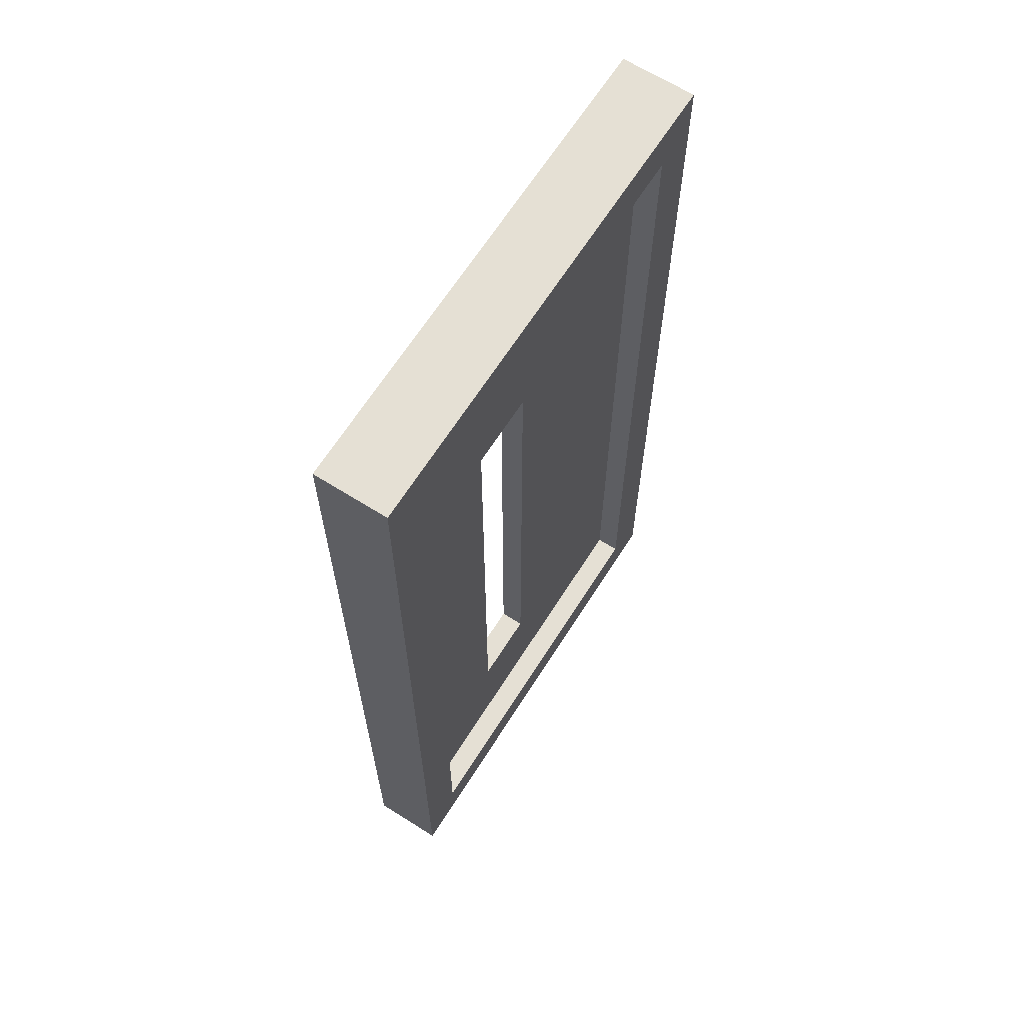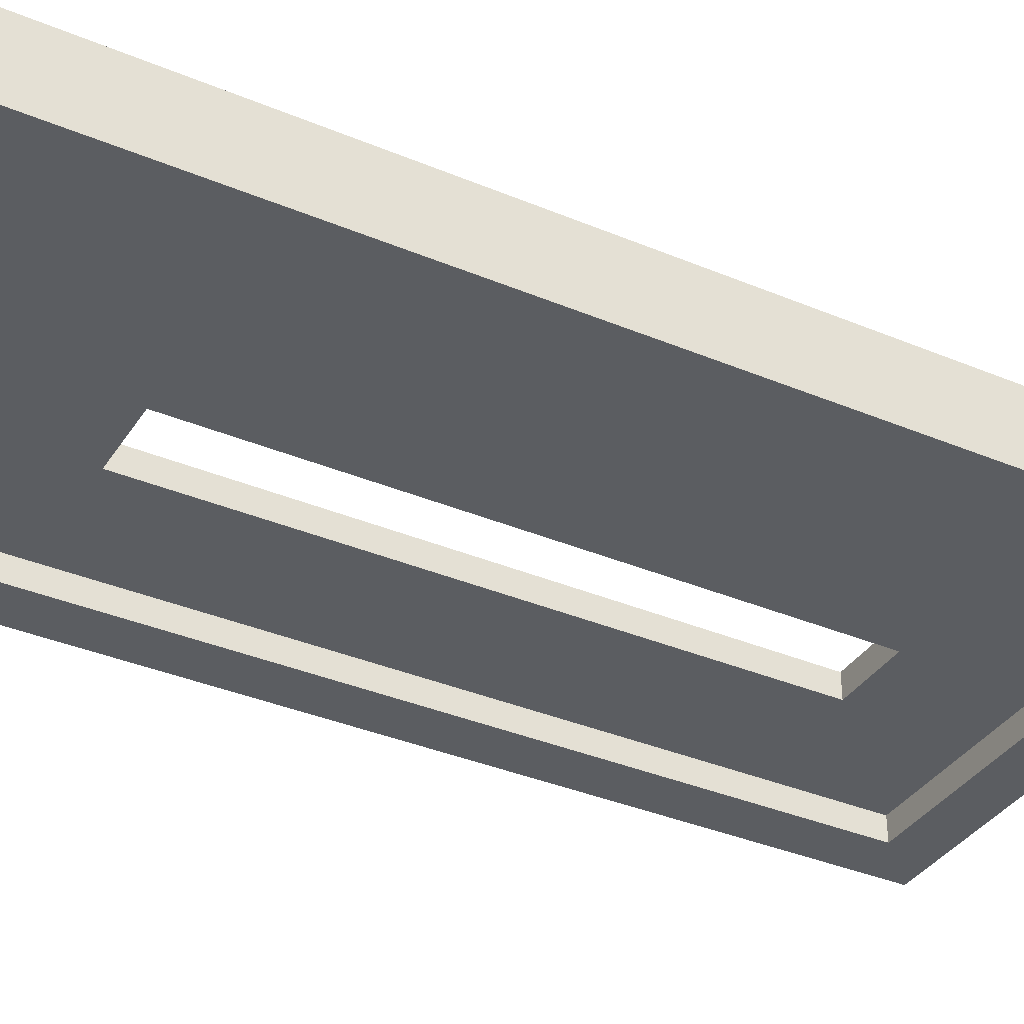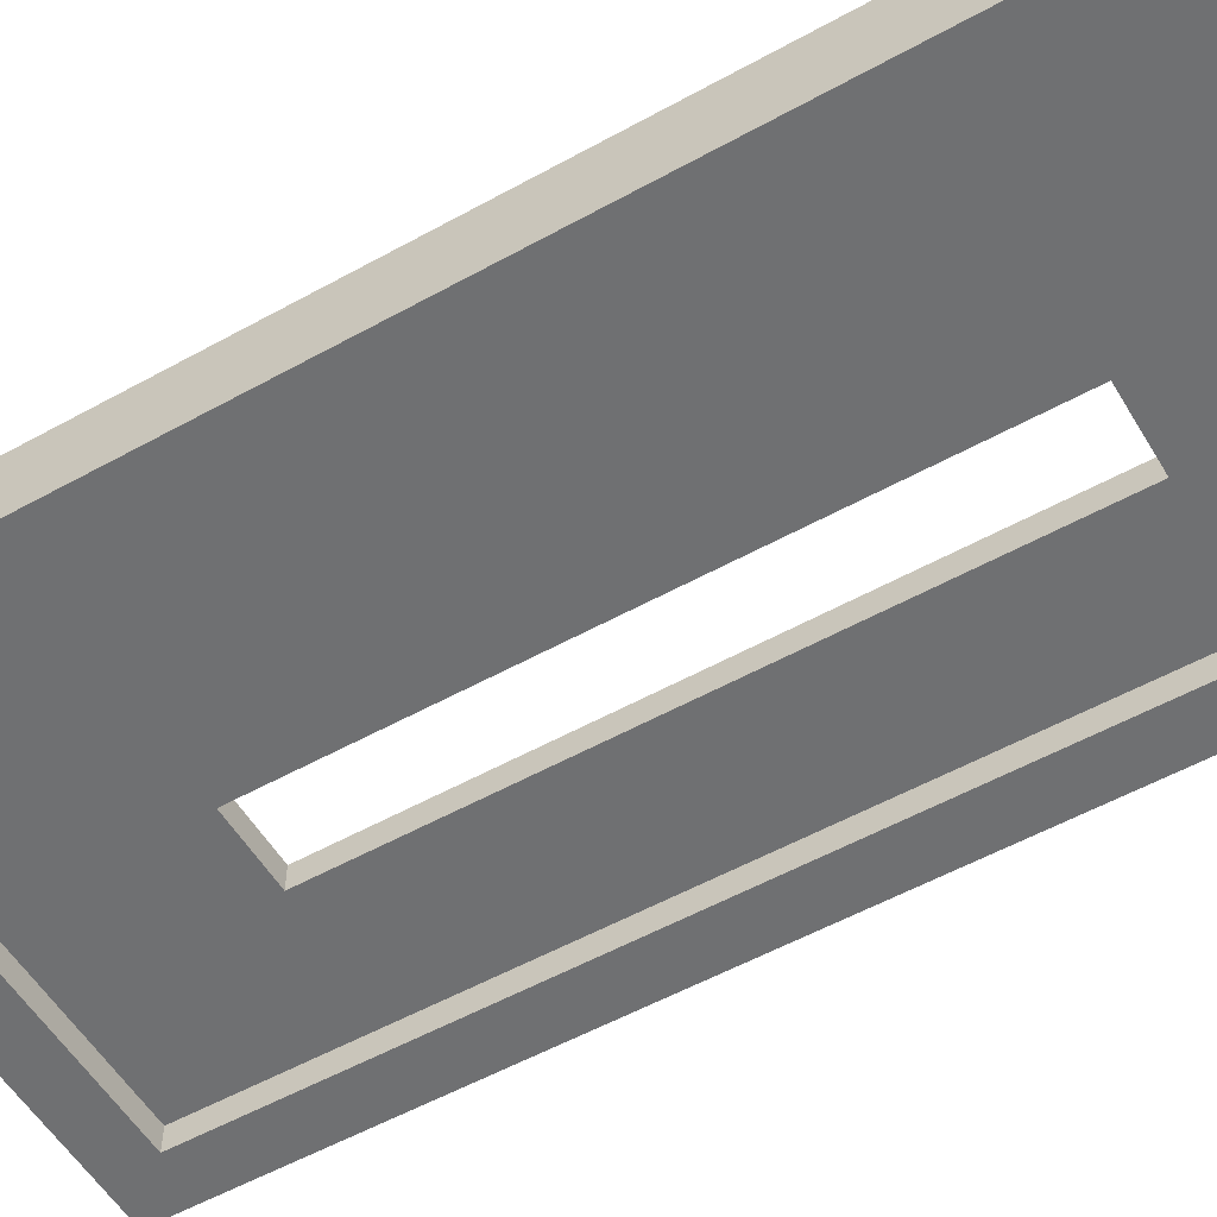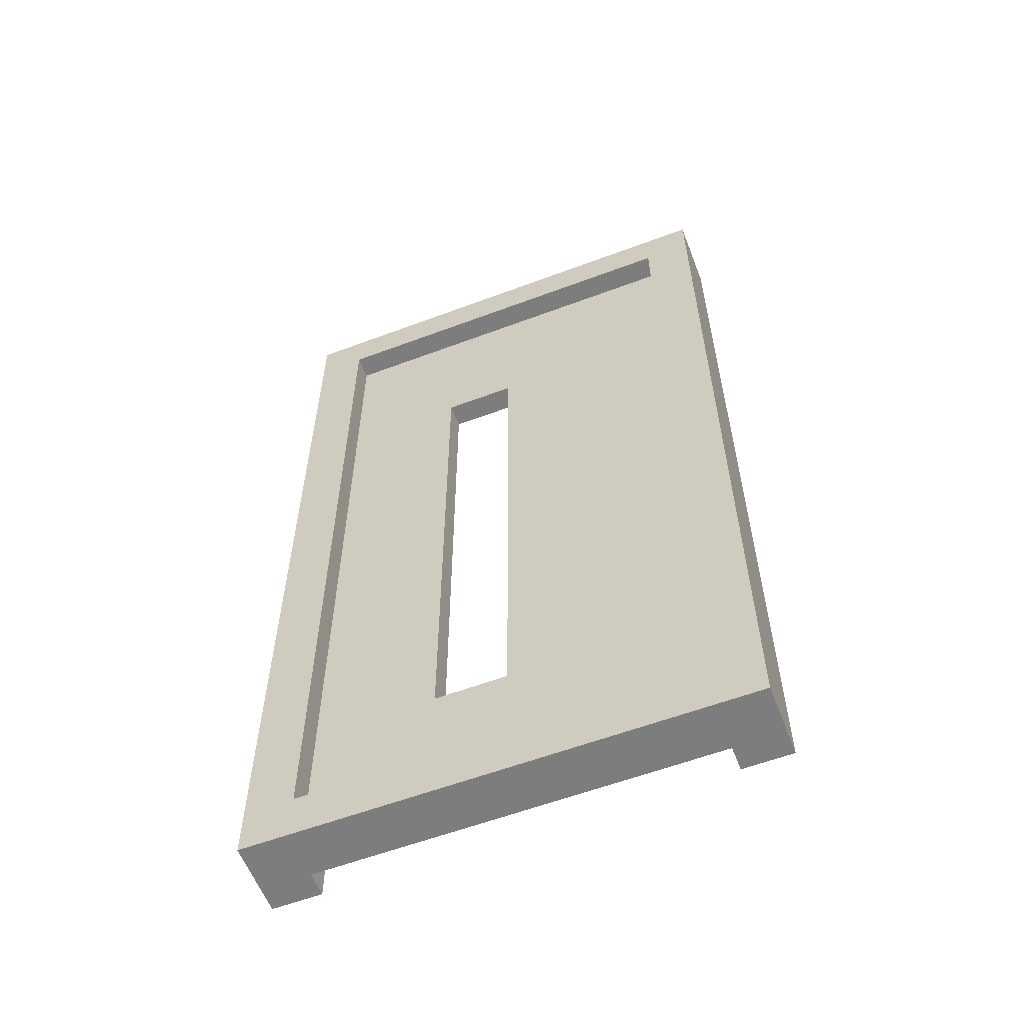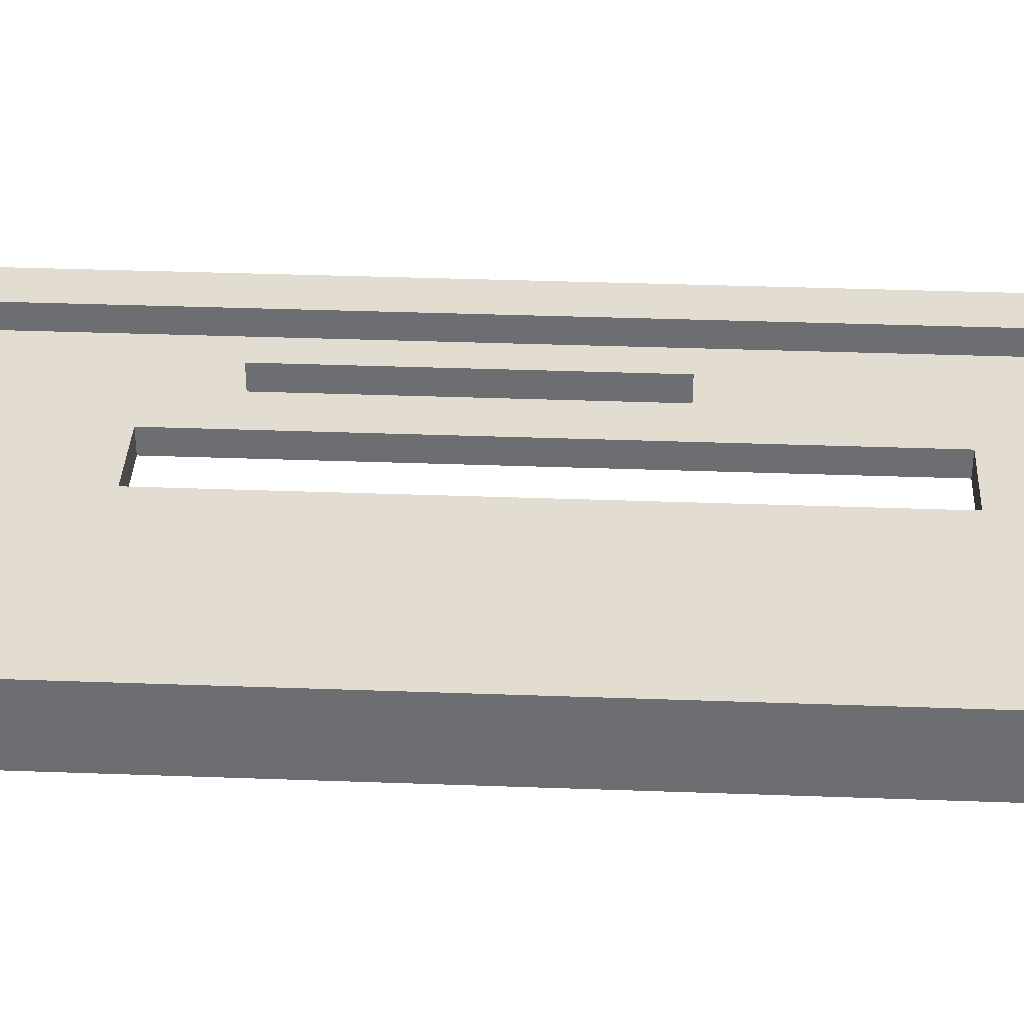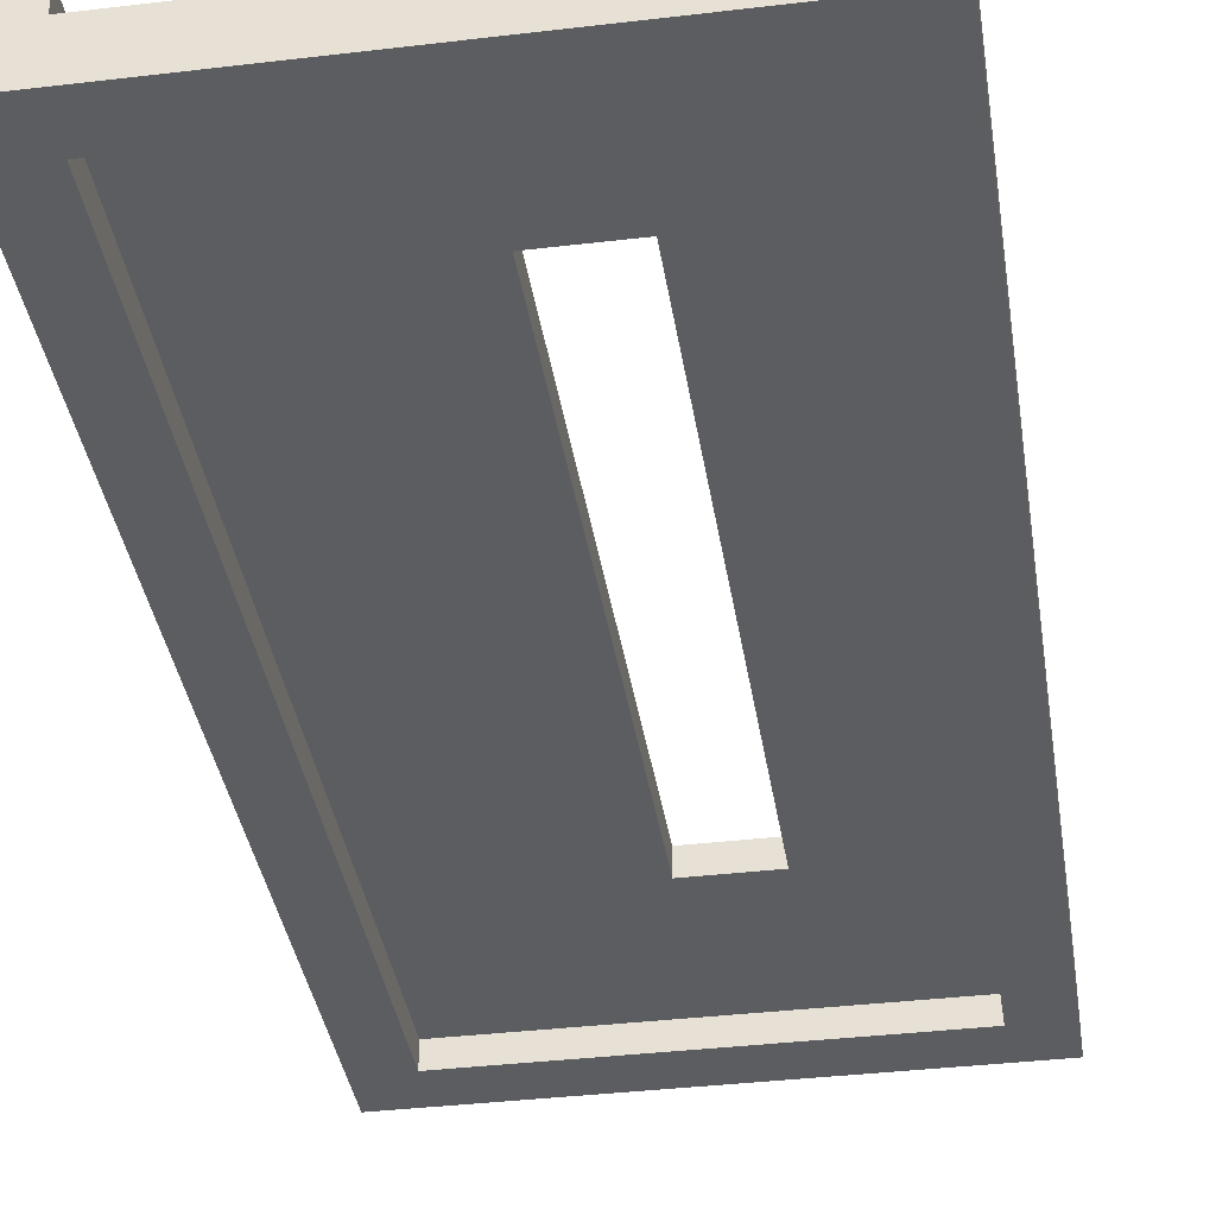
<metadata>
{"format":"obj","ext":"obj","renderer":"f3d","projection":"perspective","resolution":1024,"background":"white","views":[{"elev":65.7,"azim":122.4,"up":"+Y"},{"elev":-36.2,"azim":-118.8,"up":"+Z"},{"elev":-54.8,"azim":-59.6,"up":"+Z"},{"elev":-59.1,"azim":-158.9,"up":"+Y"},{"elev":35.3,"azim":-87.2,"up":"+Z"},{"elev":-37.1,"azim":8.7,"up":"+Z"}]}
</metadata>
<code>
o
v -15 0.4 2.1
v -15 0.4 1.8
v -15 4.4 2.1
v -15 4.4 1.8
v -13.7 1.1 2
v -13.7 1.1 1.9
v -13.7 3.5 2
v -13.7 3.5 1.9
v -13.5 1.9 2.1
v -13.5 1.9 2
v -13.5 3.2 2.1
v -13.5 3.2 2
v -13.2 0.4 2.1
v -13.2 0.4 2
v -13.2 0.6 1.9
v -13.2 0.6 1.8
v -13.2 4.2 2.1
v -13.2 4.2 2
v -13.2 4.2 1.9
v -13.2 4.2 1.8
v -14.8 0.4 2.1
v -14.8 0.4 2
v -14.8 0.6 1.9
v -14.8 0.6 1.8
v -14.8 4.2 2.1
v -14.8 4.2 2
v -14.8 4.2 1.9
v -14.8 4.2 1.8
v -14 1.1 2
v -14 1.1 1.9
v -14 3.5 2
v -14 3.5 1.9
v -13.4 1.9 2.1
v -13.4 1.9 2
v -13.4 3.2 2.1
v -13.4 3.2 2
v -13 0.4 2.1
v -13 0.4 1.8
v -13 4.4 2.1
v -13 4.4 1.8
v -15 0.4 2.1
v -15 4.4 2.1
v -14.8 0.4 2.1
v -14.8 4.2 2.1
v -13.5 1.9 2.1
v -13.5 3.2 2.1
v -13.4 1.9 2.1
v -13.4 3.2 2.1
v -13.2 0.4 2.1
v -13.2 4.2 2.1
v -13 0.4 2.1
v -13 4.4 2.1
v -14.8 0.4 2
v -14.8 4.2 2
v -14.2 0.4 2
v -14.2 4.2 2
v -14 1.1 2
v -14 3.5 2
v -13.7 1.1 2
v -13.7 3.5 2
v -13.5 1.9 2
v -13.5 3.2 2
v -13.4 1.9 2
v -13.4 3.2 2
v -13.2 0.4 2
v -13.2 4.2 2
v -14.8 0.6 1.9
v -14.8 4.2 1.9
v -14.2 0.6 1.9
v -14.2 4.2 1.9
v -14 1.1 1.9
v -14 3.5 1.9
v -13.7 1.1 1.9
v -13.7 3.5 1.9
v -13.2 0.6 1.9
v -13.2 4.2 1.9
v -15 0.4 1.8
v -15 4.4 1.8
v -14.8 0.6 1.8
v -14.8 4.2 1.8
v -13.2 0.6 1.8
v -13.2 4.2 1.8
v -13 0.4 1.8
v -13 4.4 1.8
v -15 0.4 2.1
v -14.8 0.4 2.1
v -13.2 0.4 2.1
v -13 0.4 2.1
v -14.8 0.4 2
v -14.2 0.4 2
v -13.2 0.4 2
v -14.2 0.4 1.9
v -13.2 0.4 1.9
v -15 0.4 1.8
v -13 0.4 1.8
v -13.5 1.9 2.1
v -13.4 1.9 2.1
v -13.5 1.9 2
v -13.4 1.9 2
v -14 3.5 2
v -13.7 3.5 2
v -14 3.5 1.9
v -13.7 3.5 1.9
v -14.8 4.2 2.1
v -13.2 4.2 2.1
v -14.8 4.2 2
v -14.2 4.2 2
v -13.2 4.2 2
v -14.8 4.2 1.9
v -14.2 4.2 1.9
v -13.2 4.2 1.9
v -14.8 4.2 1.8
v -13.2 4.2 1.8
v -14.8 0.6 1.9
v -14.2 0.6 1.9
v -13.2 0.6 1.9
v -14.8 0.6 1.8
v -13.2 0.6 1.8
v -14 1.1 2
v -13.7 1.1 2
v -14 1.1 1.9
v -13.7 1.1 1.9
v -13.5 3.2 2.1
v -13.4 3.2 2.1
v -13.5 3.2 2
v -13.4 3.2 2
v -15 4.4 2.1
v -13 4.4 2.1
v -15 4.4 1.8
v -13 4.4 1.8
f 3 2 1
f 4 2 3
f 7 6 5
f 8 6 7
f 11 10 9
f 12 10 11
f 17 14 13
f 18 14 17
f 19 16 15
f 20 16 19
f 21 22 25
f 25 22 26
f 23 24 27
f 27 24 28
f 29 30 31
f 31 30 32
f 33 34 35
f 35 34 36
f 37 38 39
f 39 38 40
f 43 42 41
f 44 42 43
f 47 46 45
f 48 46 47
f 50 42 44
f 51 50 49
f 52 42 50
f 52 50 51
f 55 54 53
f 56 54 55
f 57 56 55
f 58 56 57
f 59 57 55
f 60 56 58
f 61 60 59
f 62 60 61
f 63 61 59
f 64 60 62
f 65 59 55
f 65 64 63
f 65 63 59
f 66 60 64
f 66 64 65
f 66 56 60
f 67 68 69
f 69 68 70
f 69 70 71
f 71 70 72
f 69 71 73
f 72 70 74
f 69 73 75
f 73 74 75
f 74 70 76
f 75 74 76
f 77 78 79
f 79 78 80
f 77 79 81
f 80 78 82
f 77 81 83
f 81 82 83
f 82 78 84
f 83 82 84
f 89 86 85
f 91 88 87
f 92 90 89
f 92 91 90
f 93 88 91
f 93 91 92
f 94 92 89
f 94 89 85
f 94 93 92
f 95 88 93
f 95 93 94
f 98 97 96
f 99 97 98
f 102 101 100
f 103 101 102
f 106 105 104
f 107 105 106
f 108 105 107
f 112 110 109
f 112 111 110
f 113 111 112
f 114 115 117
f 115 116 117
f 117 116 118
f 119 120 121
f 121 120 122
f 123 124 125
f 125 124 126
f 127 128 129
f 129 128 130

</code>
